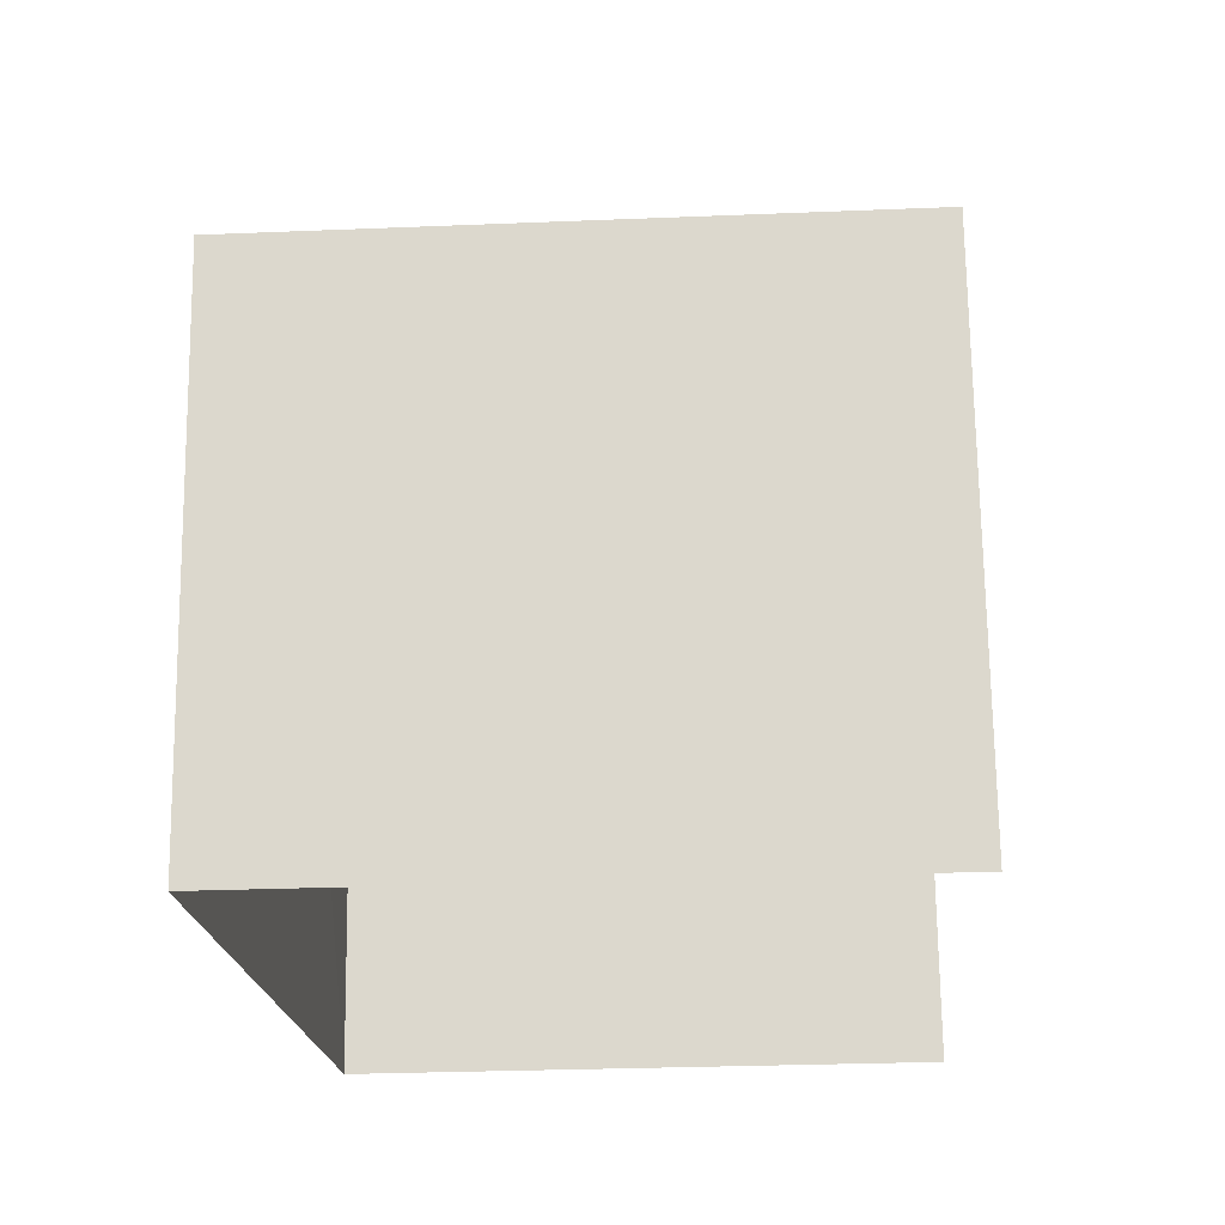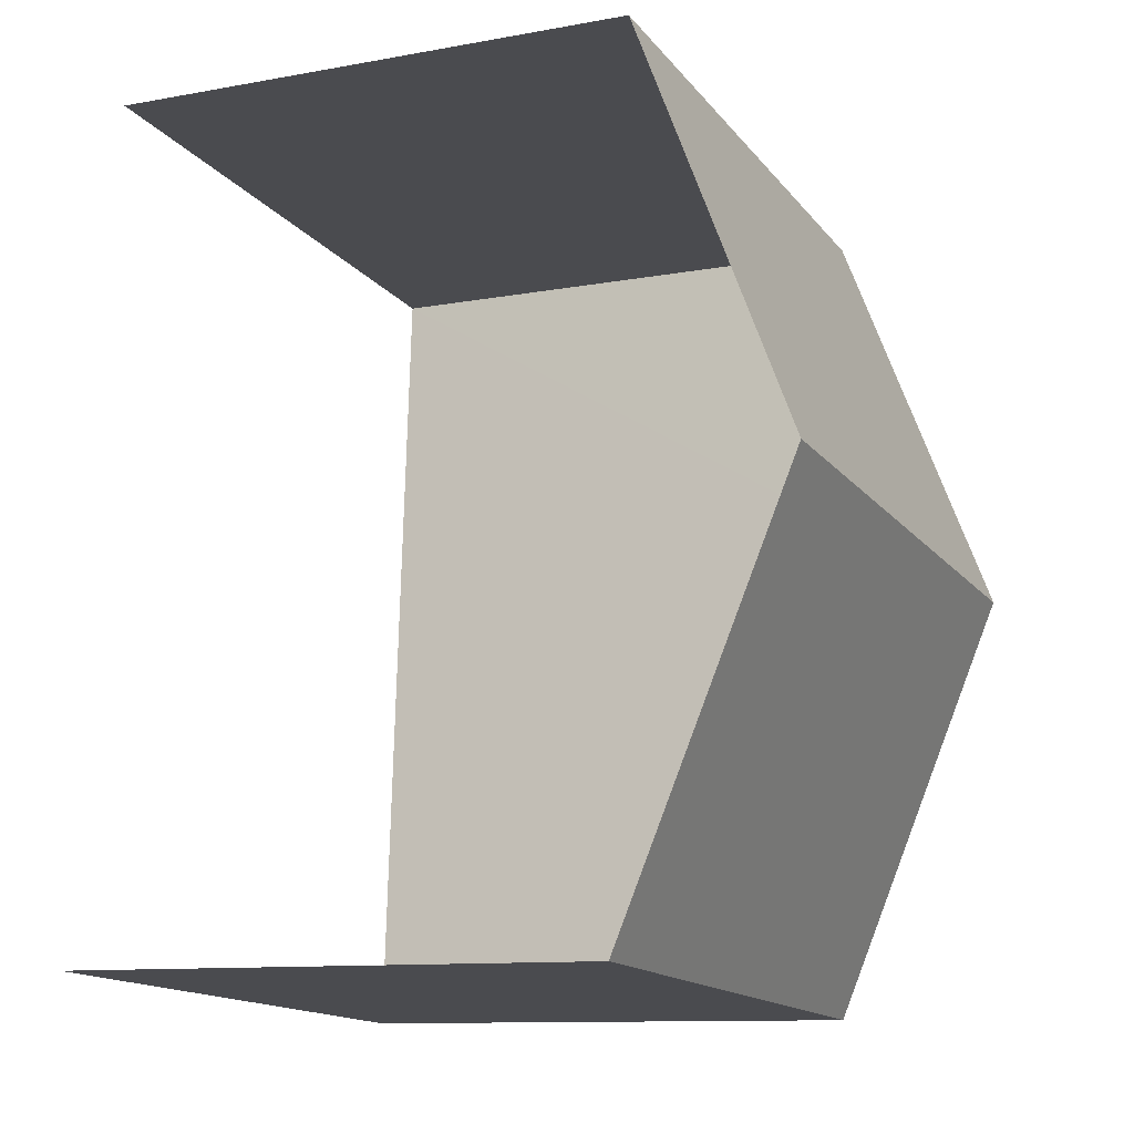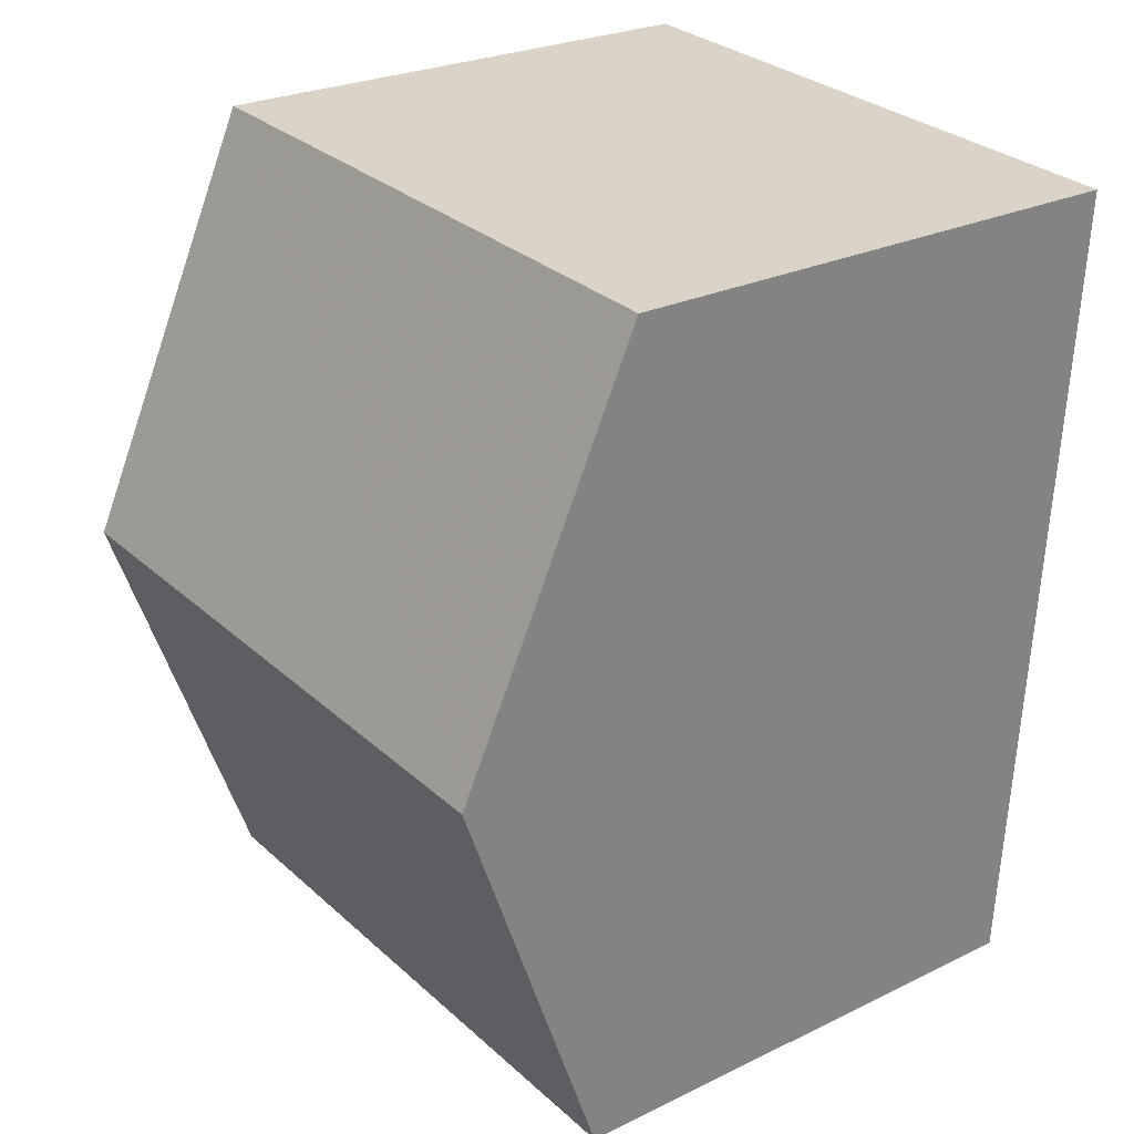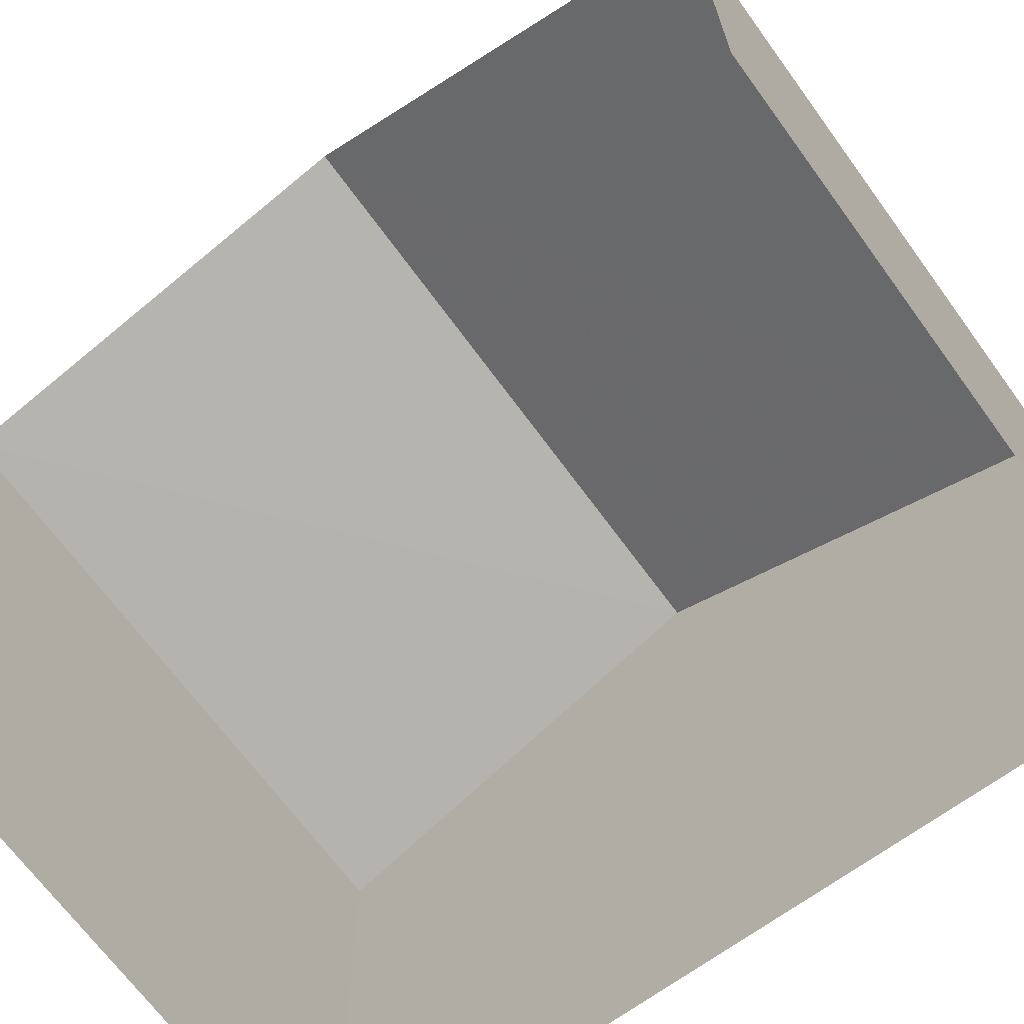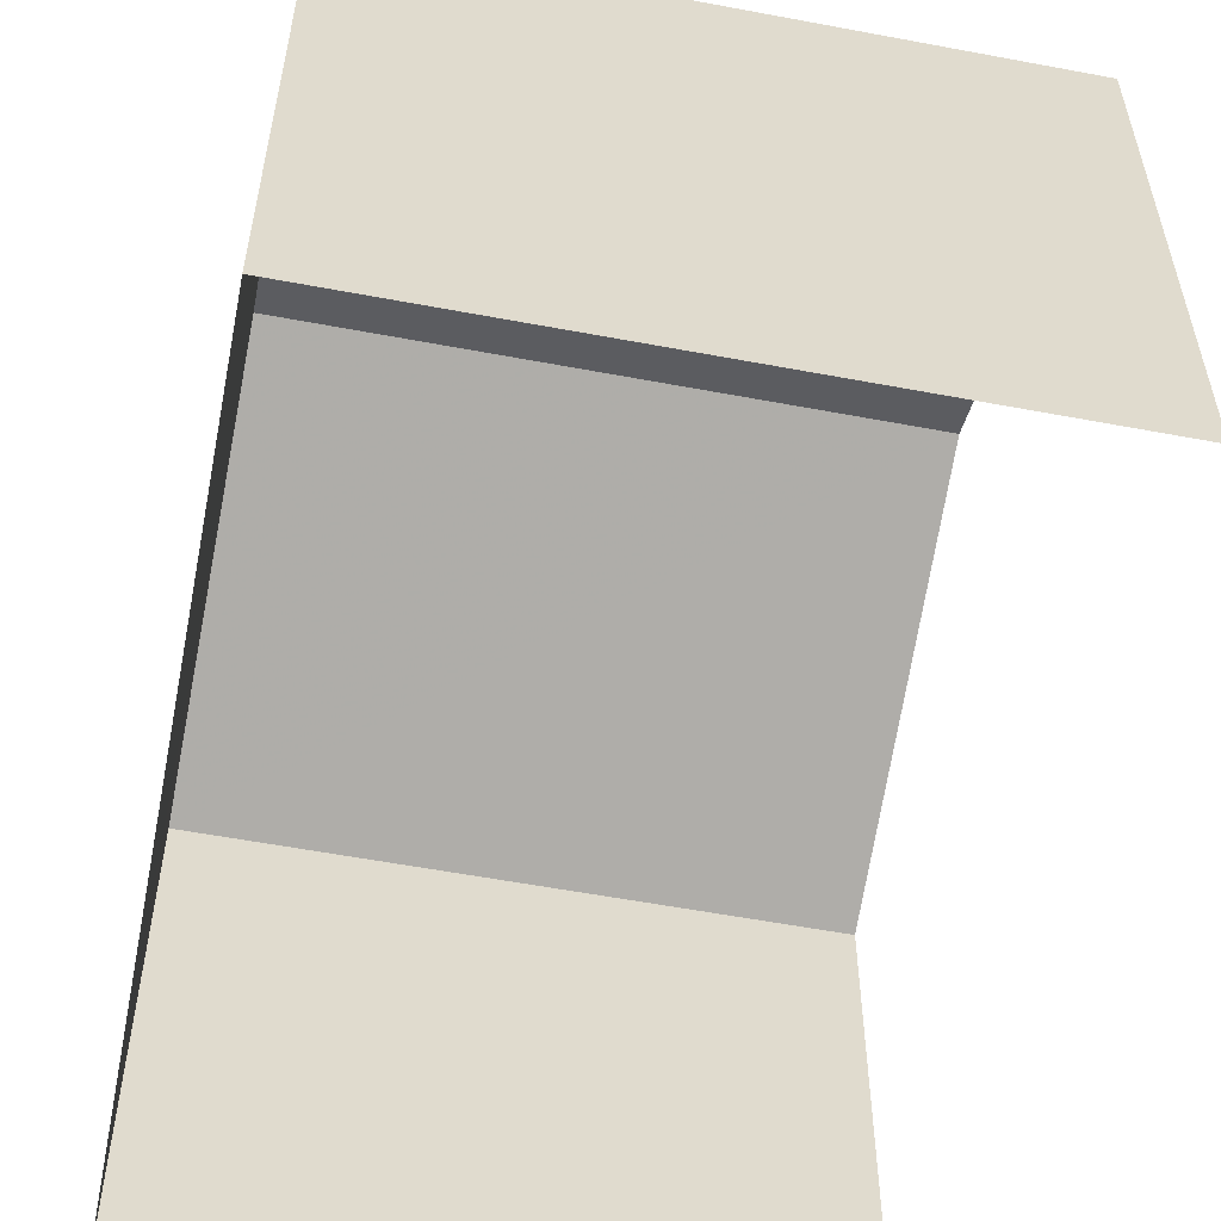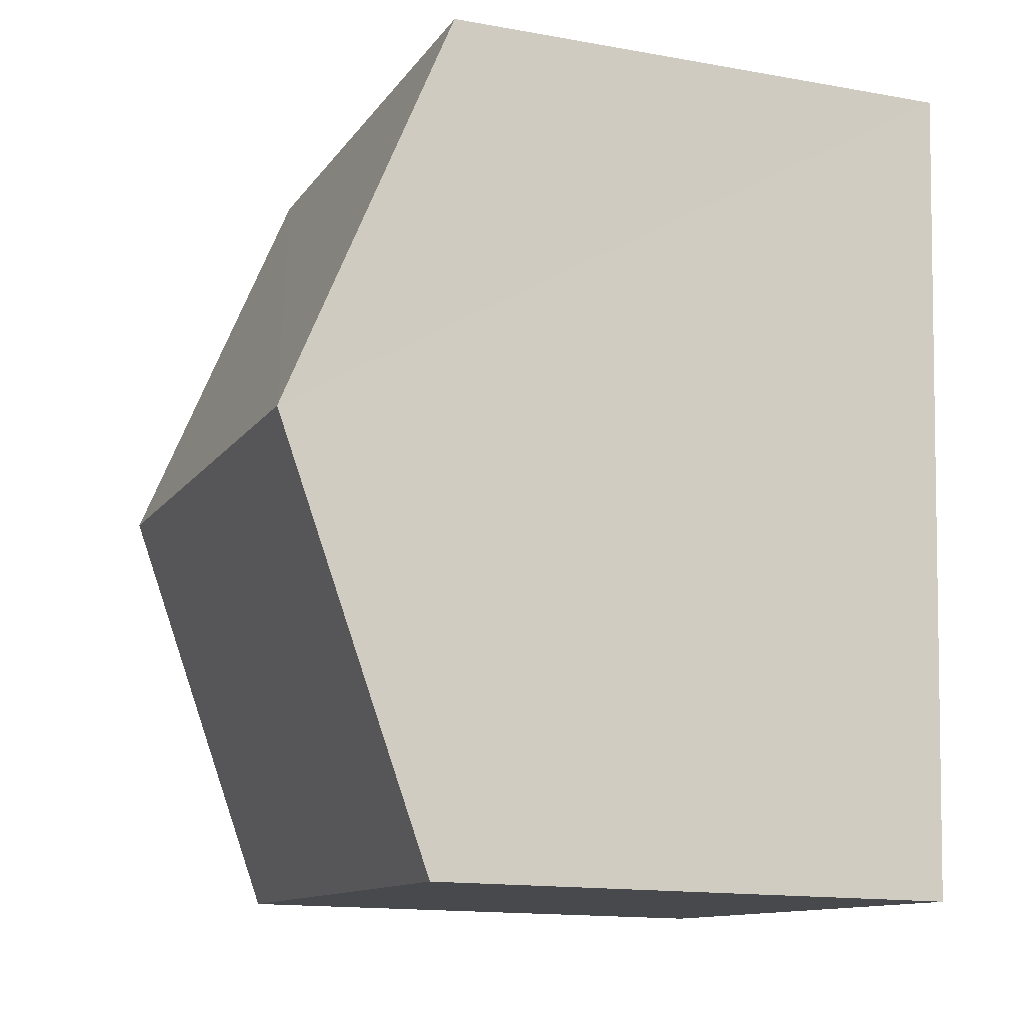
<metadata>
{"format":"obj","ext":"obj","renderer":"f3d","projection":"perspective","resolution":1024,"background":"white","views":[{"elev":71.3,"azim":179.4,"up":"+Y"},{"elev":-11.1,"azim":-65.9,"up":"+Y"},{"elev":25.5,"azim":52.1,"up":"+Y"},{"elev":-68.5,"azim":-57.3,"up":"+Z"},{"elev":-56.4,"azim":165.3,"up":"+Z"},{"elev":-15.3,"azim":69.2,"up":"+Y"}]}
</metadata>
<code>
v -3.735e+05 -1.051e+05 22.3
v -3.735e+05 -1.051e+05 22.3
v -3.735e+05 -1.051e+05 22.3
v -3.735e+05 -1.051e+05 22.3
v -3.735e+05 -1.051e+05 30.93
v -3.735e+05 -1.051e+05 28.92
v -3.735e+05 -1.051e+05 30.92
v -3.735e+05 -1.051e+05 28.92
v -3.735e+05 -1.051e+05 28.91
v -3.735e+05 -1.051e+05 28.91
f 1 2 3
f 4 1 3
f 9 3 5
f 3 2 5
f 2 8 5
f 5 6 7
f 5 8 6
f 7 9 5
f 7 10 9
f 6 1 7
f 1 4 7
f 4 10 7
f 8 2 1
f 6 8 1
f 9 4 3
f 9 10 4

</code>
